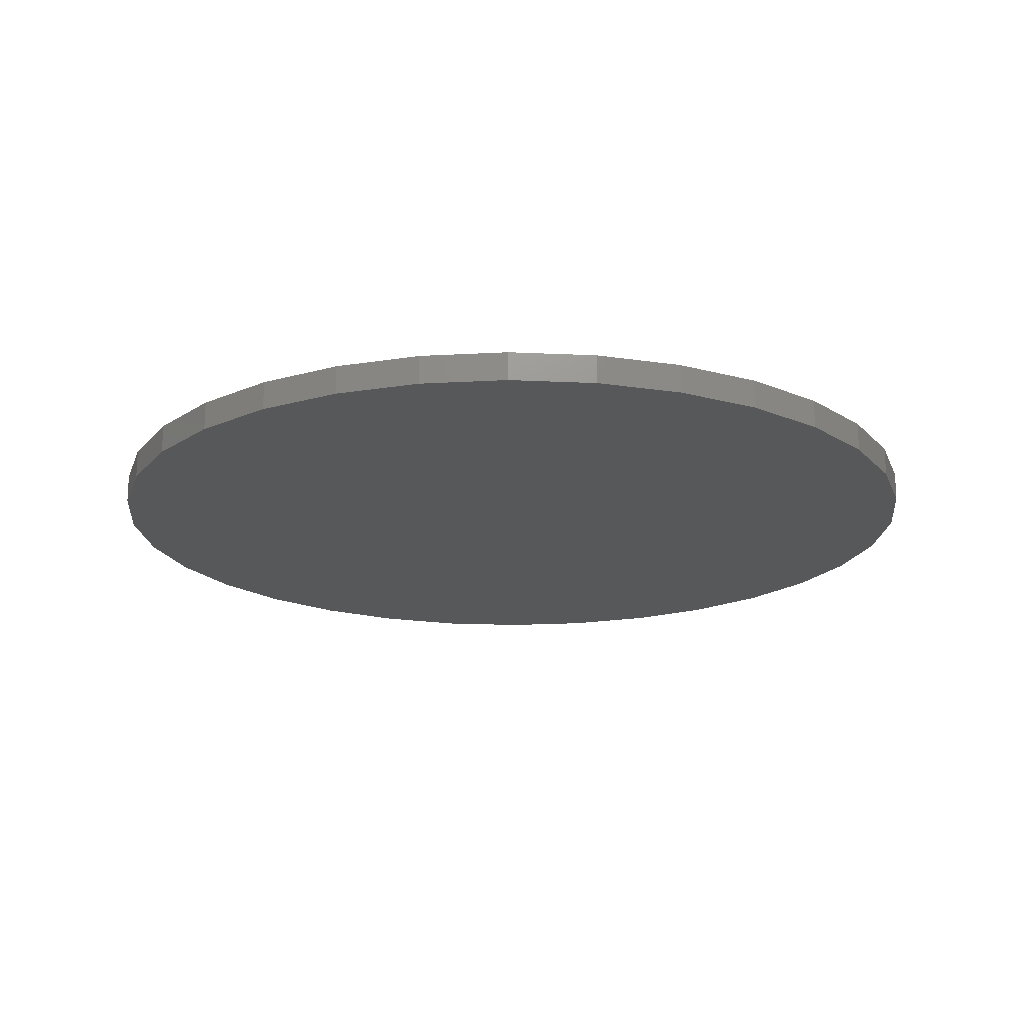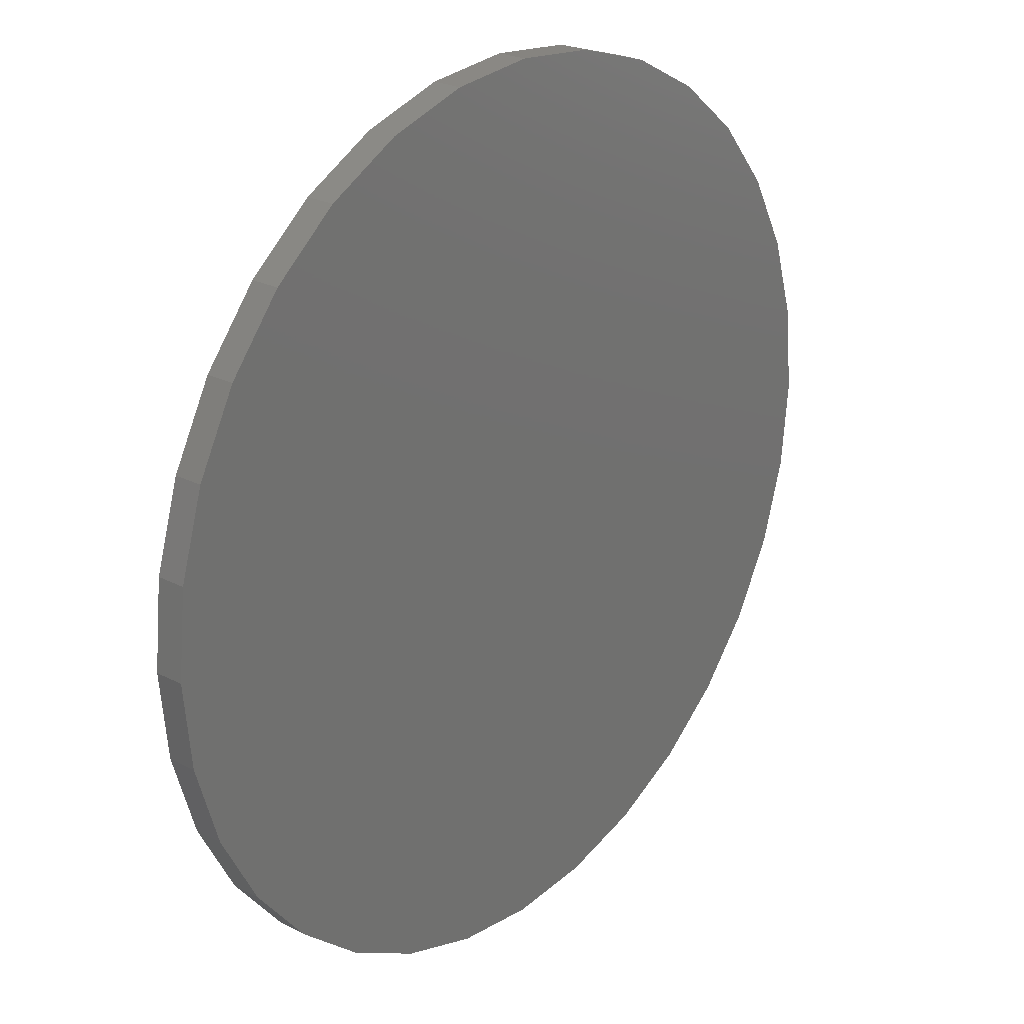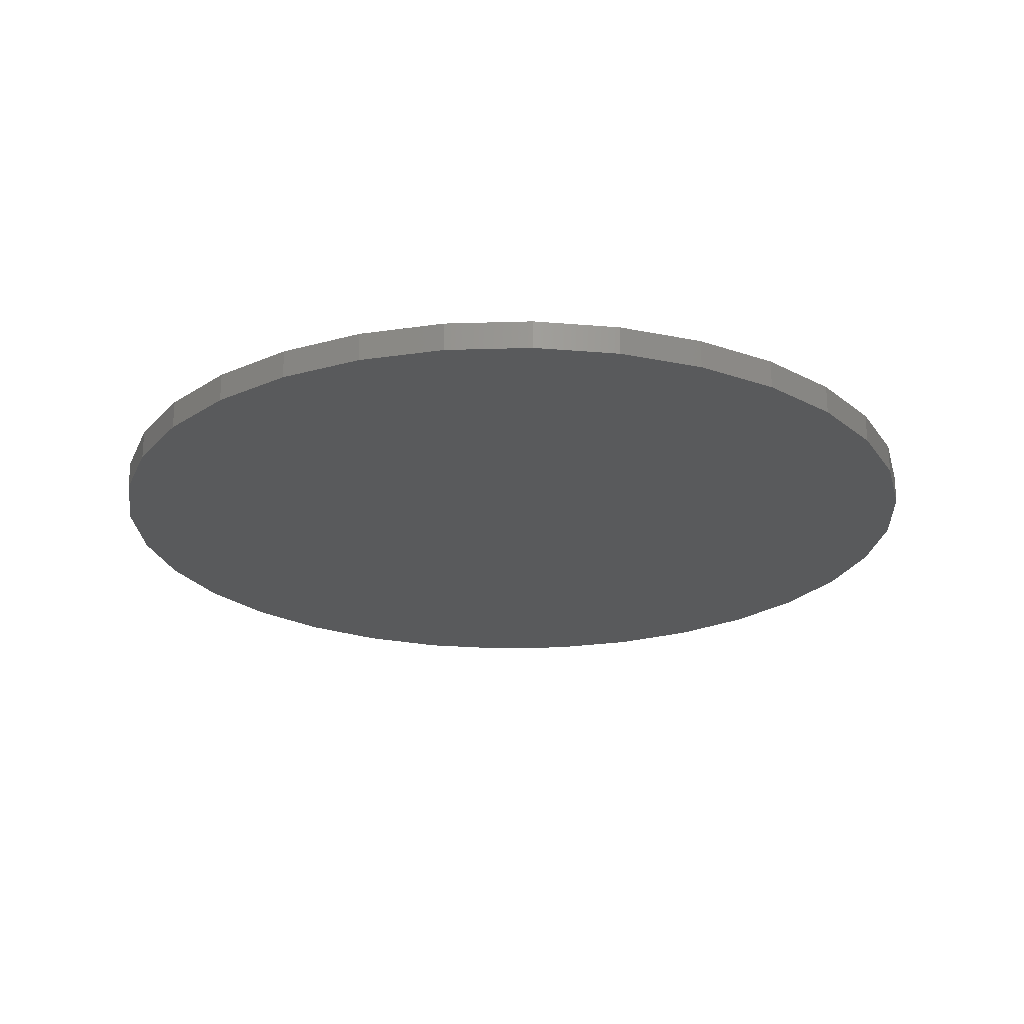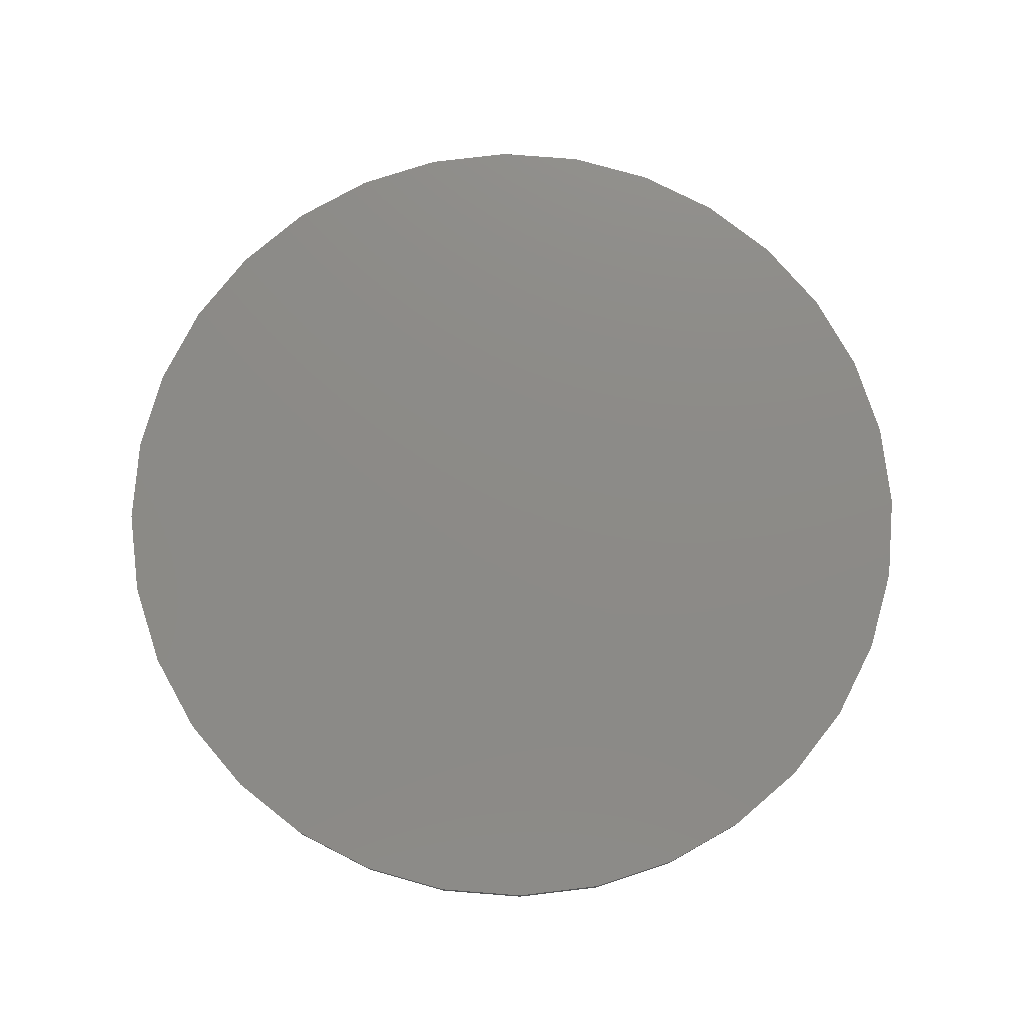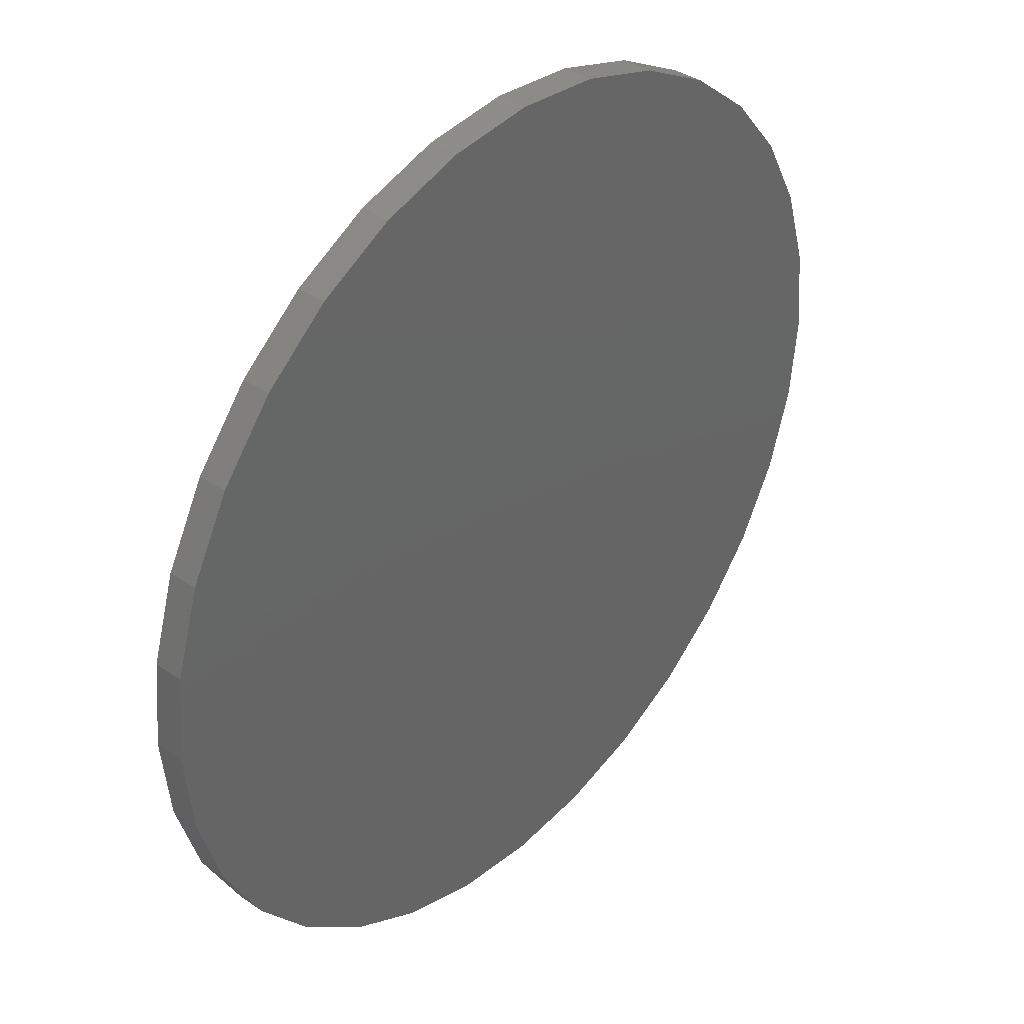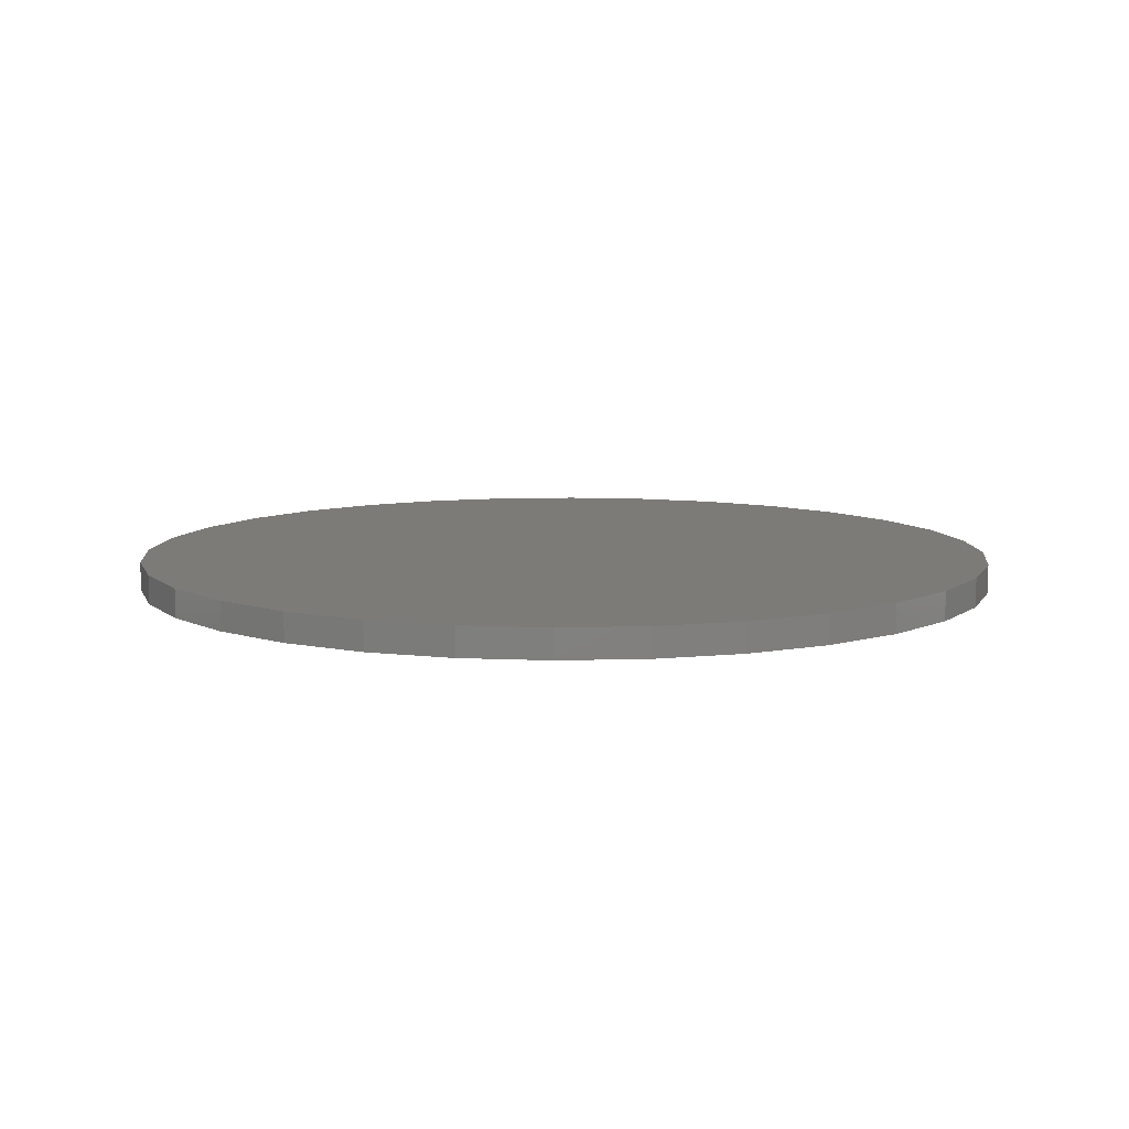
<metadata>
{"format":"stl","ext":"stl","renderer":"f3d","projection":"perspective","resolution":1024,"background":"white","views":[{"elev":-18.6,"azim":-67.0,"up":"+Z"},{"elev":24.3,"azim":130.3,"up":"+Y"},{"elev":-23.0,"azim":64.9,"up":"+Z"},{"elev":76.8,"azim":10.1,"up":"+Z"},{"elev":38.1,"azim":131.3,"up":"+Y"},{"elev":9.0,"azim":57.5,"up":"+Z"}]}
</metadata>
<code>
# stl→obj: 64 verts, 124 faces
v -0.2313 2.908e-17 0.7422
v -0.2313 2.908e-17 0.7578
v -0.2267 0.04633 0.7422
v -0.2267 0.04633 0.7578
v -0.2132 0.09089 0.7422
v -0.2132 0.09089 0.7578
v -0.1912 0.1319 0.7422
v -0.1912 0.1319 0.7578
v -0.1617 0.1679 0.7422
v -0.1617 0.1679 0.7578
v -0.1257 0.1975 0.7422
v -0.1257 0.1975 0.7578
v -0.08464 0.2194 0.7422
v -0.08464 0.2194 0.7578
v -0.04008 0.2329 0.7422
v -0.04008 0.2329 0.7578
v 0.00625 0.2375 0.7422
v 0.00625 0.2375 0.7578
v 0.05258 0.2329 0.7422
v 0.05258 0.2329 0.7578
v 0.09714 0.2194 0.7422
v 0.09714 0.2194 0.7578
v 0.1382 0.1975 0.7422
v 0.1382 0.1975 0.7578
v 0.1742 0.1679 0.7422
v 0.1742 0.1679 0.7578
v 0.2037 0.1319 0.7422
v 0.2037 0.1319 0.7578
v 0.2257 0.09089 0.7422
v 0.2257 0.09089 0.7578
v 0.2392 0.04633 0.7422
v 0.2392 0.04633 0.7578
v 0.2437 0 0.7422
v 0.2437 0 0.7578
v 0.2392 -0.04633 0.7422
v 0.2392 -0.04633 0.7578
v 0.2257 -0.09089 0.7422
v 0.2257 -0.09089 0.7578
v 0.2037 -0.1319 0.7422
v 0.2037 -0.1319 0.7578
v 0.1742 -0.1679 0.7422
v 0.1742 -0.1679 0.7578
v 0.1382 -0.1975 0.7422
v 0.1382 -0.1975 0.7578
v 0.09714 -0.2194 0.7422
v 0.09714 -0.2194 0.7578
v 0.05258 -0.2329 0.7422
v 0.05258 -0.2329 0.7578
v 0.00625 -0.2375 0.7422
v 0.00625 -0.2375 0.7578
v -0.04008 -0.2329 0.7422
v -0.04008 -0.2329 0.7578
v -0.08464 -0.2194 0.7422
v -0.08464 -0.2194 0.7578
v -0.1257 -0.1975 0.7422
v -0.1257 -0.1975 0.7578
v -0.1617 -0.1679 0.7422
v -0.1617 -0.1679 0.7578
v -0.1912 -0.1319 0.7422
v -0.1912 -0.1319 0.7578
v -0.2132 -0.09089 0.7422
v -0.2132 -0.09089 0.7578
v -0.2267 -0.04633 0.7422
v -0.2267 -0.04633 0.7578
f 1 2 3
f 3 2 4
f 3 4 5
f 5 4 6
f 5 6 7
f 7 6 8
f 7 8 9
f 9 8 10
f 9 10 11
f 11 10 12
f 11 12 13
f 13 12 14
f 13 14 15
f 15 14 16
f 15 16 17
f 17 16 18
f 17 18 19
f 19 18 20
f 19 20 21
f 21 20 22
f 21 22 23
f 23 22 24
f 23 24 25
f 25 24 26
f 25 26 27
f 27 26 28
f 27 28 29
f 29 28 30
f 29 30 31
f 31 30 32
f 31 32 33
f 33 32 34
f 33 34 35
f 35 34 36
f 35 36 37
f 37 36 38
f 37 38 39
f 39 38 40
f 39 40 41
f 41 40 42
f 41 42 43
f 43 42 44
f 43 44 45
f 45 44 46
f 45 46 47
f 47 46 48
f 47 48 49
f 49 48 50
f 49 50 51
f 51 50 52
f 51 52 53
f 53 52 54
f 53 54 55
f 55 54 56
f 55 56 57
f 57 56 58
f 57 58 59
f 59 58 60
f 59 60 61
f 61 60 62
f 61 62 63
f 63 62 64
f 63 64 1
f 1 64 2
f 17 19 15
f 13 15 19
f 21 13 19
f 47 51 45
f 49 51 47
f 51 53 45
f 45 53 55
f 45 55 43
f 43 55 57
f 43 57 41
f 41 57 59
f 41 59 39
f 39 59 61
f 39 61 37
f 37 61 63
f 37 63 35
f 35 63 1
f 35 1 33
f 33 1 3
f 33 3 31
f 31 3 5
f 31 5 29
f 29 5 7
f 29 7 27
f 27 7 9
f 27 9 25
f 25 9 11
f 25 11 23
f 23 11 13
f 23 13 21
f 16 20 18
f 20 16 14
f 20 14 22
f 46 52 48
f 48 52 50
f 22 14 24
f 24 14 12
f 24 12 26
f 26 12 10
f 26 10 28
f 28 10 8
f 28 8 30
f 30 8 6
f 30 6 32
f 32 6 4
f 32 4 34
f 34 4 2
f 34 2 36
f 36 2 64
f 36 64 38
f 38 64 62
f 38 62 40
f 40 62 60
f 40 60 42
f 42 60 58
f 42 58 44
f 44 58 56
f 44 56 46
f 46 56 54
f 46 54 52

</code>
